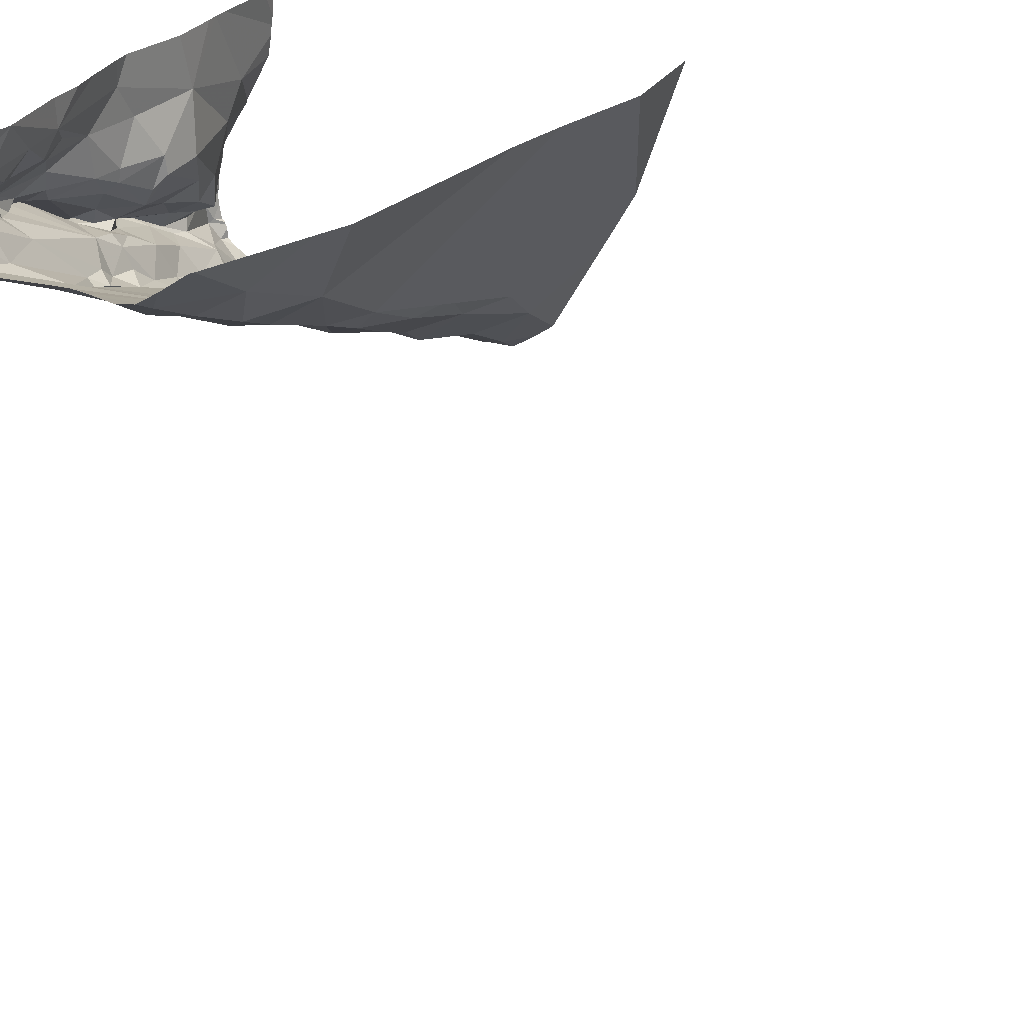
<metadata>
{"format":"obj","ext":"obj","renderer":"f3d","projection":"perspective","resolution":1024,"background":"white","views":[{"elev":25.9,"azim":118.5,"up":"+Y"}]}
</metadata>
<code>
v -73.13 273.7 483.4
v -73.14 273.7 487.1
v -73.13 273.7 487.1
v -74.26 272.1 483.2
v -75.01 272 483.2
v -73.14 273.7 487.1
v -73.45 272.2 483.2
v -73.16 273.7 487.1
v -73.23 273.7 487.8
v -73.95 271.9 483.2
v -73.22 273.7 487.8
v -74.67 271.8 483.2
v -74.43 271.8 483.2
v -73.13 273.7 486.1
v -73.13 273.6 486.2
v -73.13 273.6 486.9
v -74.65 272.2 483.2
v -73.13 273.7 487
v -73.13 273.6 486.9
v -73.13 273.6 486.7
v -74.88 272.9 486.4
v -73.13 273.6 486.1
v -73.13 273.6 486.2
v -74.23 272.4 483.3
v -74.01 272.6 483.3
v -74.45 272.9 483.3
v -73.93 272.4 483.2
v -73.42 272.7 483.3
v -74 273 483.3
v -73.67 272.2 483.2
v -73.97 272.2 483.2
v -73.36 272.6 483.3
v -73.35 272.9 483.3
v -74.93 271.8 483.2
v -74.21 271.8 483.2
v -73.13 273.6 486.9
v -73.13 273.6 486.9
v -73.13 273.1 483.3
v -74.61 273.2 487
v -74.46 273.2 487.1
v -74.72 273.1 487.1
v -74.54 273.2 488
v -74.42 273.2 488
v -73.13 273.6 486.8
v -73.13 273.7 483.4
v -74.76 273.1 488
v -74.77 273.1 488
v -74.81 273.1 488
v -74.67 273.1 487.7
v -74.48 273.2 487.7
v -74.68 273.1 488
v -74.42 273.2 487.9
v -74.98 272.9 487.8
v -74.87 273 487.8
v -74.92 273 487.7
v -74.34 273.2 487.9
v -74.8 273 487.7
v -74.75 273 487.9
v -74.85 273 487.6
v -73.13 273.6 486.9
v -74.94 273 488
v -74.85 273 488
v -74.45 273.2 487.8
v -74.86 273 488
v -73.13 273.6 486.3
v -74.96 273 488
v -74.91 273 488
v -74.85 273 487.7
v -74.78 273 488
v -74.7 273 487
v -74.68 273.1 487
v -74.56 273 486.9
v -74.96 272.9 487
v -73.13 273.7 483.4
v -74.85 273 487
v -74.87 272.9 486.9
v -74.45 273.2 487.5
v -74.35 273.2 487.5
v -74.35 273.2 487.4
v -74.78 272.9 486.7
v -74.89 272.8 486.8
v -74.81 272.9 486.9
v -74.83 273 487.5
v -74.65 273.1 487.6
v -74.68 273.1 487.4
v -73.13 273.6 486.4
v -75.01 273 487.5
v -73.13 273.6 486.9
v -74.39 273.3 487.8
v -74.35 273.2 487.6
v -74.57 273.1 487.5
v -74.51 273.1 487
v -74.33 273.1 486.9
v -74.24 273.1 486.9
v -74.27 273.1 486.9
v -74.5 273.2 487.2
v -74.45 273.2 487.2
v -74.49 273.2 487.1
v -74.86 273 486
v -74.8 272.9 486.1
v -74.57 273.1 486
v -75.01 272.9 487.1
v -74.89 273 487
v -74.4 273.1 486.9
v -74.32 273.2 487
v -74.68 273.1 487.1
v -74.87 273.2 487
v -74.83 273.1 487
v -74.79 273.1 487
v -74.55 273 486.9
v -74.98 272.8 486.9
v -73.13 273.6 483.4
v -74.24 273.2 487
v -74.34 273.1 486.2
v -74.53 273 486.2
v -74.96 272.8 486.1
v -74.68 272.9 486.4
v -74.98 273.1 487.1
v -74.96 273.1 487.1
v -75 273 487.1
v -74.62 273 486.2
v -74.51 273 486.3
v -74.87 272.9 486.3
v -74.08 273.2 486.1
v -74.29 273.2 486
v -74.37 273.1 486.3
v -74.41 273.2 486
v -74.06 273.3 486
v -74.7 273.1 486
v -74.23 273.1 486.2
v -74.23 273.1 486.3
v -74.39 273.2 487.1
v -74.42 273.2 487.1
v -74.41 273.2 487
v -74.31 273.2 487
v -74.35 273.2 487.7
v -73.13 273.7 487
v -75.01 273 487.1
v -74.74 273.1 487.1
v -74.84 273.1 487.1
v -73.13 273.6 486.3
v -74.57 273.1 487.2
v -74.67 273.1 487.2
v -74.82 273 487.1
v -74.47 273 486.9
v -74.94 273.2 487.1
v -75.01 273.2 487.1
v -74.76 273 487.1
v -74.59 273.1 487.2
v -74.75 273.2 487
v -74.59 273.1 487.2
v -74.43 273.2 487.2
v -74.78 273.2 487
v -74.36 273.2 487.2
v -74.37 273.2 487.2
v -73.13 272.5 483.3
v -74.37 273.3 487.1
v -74.9 273 487.6
v -74.3 273.2 487.8
v -74.21 273.1 486.7
v -74.68 273.3 486.9
v -74.34 273.2 487.1
v -74.48 273.3 487
v -74.97 273.3 487.1
v -74.83 273.4 486.9
v -74.23 273.3 487.6
v -74.38 273.3 483.3
v -74.13 273.2 486.9
v -74.09 273.2 486.9
v -74.07 273.2 486.9
v -74.18 273.2 486.9
v -73.98 273.2 486.4
v -74.15 273.2 486.2
v -74.05 273.2 486.3
v -73.96 273.3 486.1
v -73.94 273.3 487
v -73.61 273.5 483.3
v -73.23 271.8 483.3
v -73.13 272.9 483.3
v -73.13 272 483.3
v -74.34 273.3 488
v -74.08 273.3 488
v -74.32 273.3 488
v -74.21 273.3 487.7
v -74.26 273.3 487.6
v -74.12 273.3 488
v -74.9 273.5 486.9
v -73.13 272.7 483.3
v -73.13 272.1 483.2
v -73.13 272.2 483.3
v -74.47 273.4 486.9
v -74.61 273.6 486.9
v -74.4 273.5 487
v -74.33 273.7 487
v -74.48 273.4 486.9
v -74.45 273.3 487
v -74.22 273.5 487
v -74.26 273.4 487
v -74.34 273.4 487
v -74.6 273.4 486.9
v -74.33 273.3 487
v -74.17 273.4 487.1
v -74.25 273.3 487.4
v -74.2 273.3 487.2
v -74.93 273.3 487
v -74.34 273.4 487
v -74.14 273.3 487.2
v -74.08 273.6 483.3
v -73.18 273.7 488
v -73.5 273.6 488
v -73.65 273.5 488
v -73.52 273.6 488
v -73.86 273.5 487.4
v -73.82 273.5 487.4
v -73.99 273.4 487.7
v -73.14 273.7 488
v -73.28 273.7 488
v -73.27 273.7 488
v -73.95 273.4 488
v -73.91 273.4 488
v -73.79 273.4 488
v -73.58 273.6 488
v -73.34 273.7 488
v -73.4 273.7 488
v -73.65 273.5 487.9
v -73.66 273.5 487.2
v -73.63 273.6 487.3
v -73.64 273.5 487.1
v -73.19 273.7 487.7
v -73.43 273.6 487.5
v -73.52 273.6 487.6
v -73.78 273.4 487.8
v -73.82 273.4 487.8
v -73.6 273.6 488
v -74.04 273.4 487.9
v -73.96 273.4 488
v -73.98 273.4 488
v -73.93 273.4 487.6
v -73.85 273.5 487.6
v -73.91 273.4 487.5
v -73.63 273.5 487.7
v -73.61 273.6 487.5
v -73.57 273.5 487.8
v -73.85 273.5 487.7
v -73.34 273.7 487.4
v -73.56 273.6 487.4
v -74.05 273.3 487.8
v -74.15 273.3 487.8
v -73.19 273.7 488
v -73.75 273.5 487.2
v -73.44 273.6 487.8
v -73.28 273.7 487.8
v -73.59 273.4 486.9
v -73.87 273.3 486.8
v -73.76 273.4 486.9
v -73.63 273.5 487.4
v -73.59 273.6 487.4
v -73.66 273.5 487.3
v -74.02 273.4 487.4
v -74.13 273.3 487.3
v -74.14 273.3 487.5
v -73.45 273.6 487.2
v -73.48 273.6 487.1
v -73.51 273.6 487.1
v -74.14 273.4 487.2
v -74.09 273.4 487.2
v -73.66 273.4 486.3
v -73.59 273.4 486.2
v -73.75 273.3 486.1
v -73.81 273.5 487.1
v -73.8 273.5 487.1
v -73.75 273.4 487
v -73.56 273.5 487
v -73.49 273.5 487
v -73.53 273.6 487.1
v -73.31 273.6 487
v -73.74 273.5 486
v -73.72 273.6 487
v -73.7 273.6 487
v -73.83 273.5 487
v -73.34 273.7 487.1
v -73.23 273.7 487.2
v -73.32 273.7 487.1
v -73.89 273.5 487.1
v -73.89 273.5 487
v -73.5 273.4 486.9
v -73.88 273.6 487
v -73.87 273.3 486.3
v -73.47 273.4 486.6
v -73.36 273.5 486.3
v -73.27 273.5 486.2
v -73.38 273.5 486.1
v -73.2 273.6 486.1
v -73.15 273.6 486.3
v -73.3 273.6 487
v -73.21 273.7 487
v -73.42 273.6 487.1
v -73.54 271.8 483.2
v -73.27 273.5 486.9
v -73.57 273.6 487.1
v -73.66 273.6 487
v -73.5 273.7 487
v -73.44 273.7 487.1
v -73.43 273.6 487.2
v -73.76 273.7 486.9
v -73.21 273.7 487.3
v -73.38 273.7 487.3
v -74.09 273.4 487.4
v -73.44 273.4 486.9
v -73.84 273.5 487.1
v -73.96 273.4 487.1
v -73.58 273.6 487.4
v -73.73 273.5 487.5
v -73.5 273.6 487.3
v -73.45 273.6 487.2
v -73.85 271.8 483.2
v -73.16 273.7 487.8
v -73.25 273.7 487.8
v -73.64 273.5 487.5
v -73.73 273.5 487.6
v -74.05 273.4 487.1
v -73.84 273.5 487.4
v -74 273.4 487.5
v -74.1 273.5 487.1
v -74.05 273.5 487
v -73.87 273.4 487.1
v -73.92 273.4 487.1
v -74.07 273.6 487
v -74.01 273.6 486.9
v -74.07 273.3 487.6
v -74.14 273.4 487.1
v -74.02 273.4 487.1
v -73.96 273.4 487.1
v -73.74 273.5 487.7
v -73.52 273.5 486.1
v -73.14 273.7 483.4
v -73.99 273.6 487
v -73.41 273.6 486
v -74 271.8 483.2
v -73.19 271.8 483.3
v -74.96 271.8 483.2
v -74.44 273.7 485.7
v -73.17 273.7 487
v -74.74 273.7 485.6
v -75.04 271.8 483.2
v -73.13 271.8 483.3
v -73.17 273.7 487.1
v -74.36 273.7 487
v -73.9 271.8 483.2
v -74.75 273.7 486.9
v -74.56 273.7 486.9
v -73.45 273.7 486.9
v -73.53 273.7 486.9
v -73.53 273.7 486.9
v -73.54 273.7 486.9
v -74.62 273.7 483.3
v -74.74 273.7 483.3
v -74.25 273.7 485.7
v -74.71 273.7 486.9
v -74.62 273.7 485.6
v -73.19 273.7 487.1
v -73.24 273.7 487.1
v -75.04 272 483.2
v -73.13 273.7 488
v -75.04 272 483.2
v -75.04 272.1 483.2
v -75.04 272.8 486.6
v -75.04 272.8 486.6
v -75.04 272.8 486.4
v -75.04 272.5 483.3
v -75.04 272.7 483.3
v -75.04 272.9 487.9
v -75.04 272.9 487.9
v -75.04 272.9 487.9
v -75.04 272.9 488
v -75.04 273 488
v -75.04 273 488
v -75.04 272.9 488
v -75.04 272.9 488
v -75.04 272.9 487
v -75.04 272.9 487
v -75.04 272.9 487.9
v -75.04 272.9 487.8
v -75.04 272.9 487.4
v -75.04 272.9 487.5
v -75.04 272.8 486.9
v -75.04 272.8 486.8
v -75.04 272.8 486.1
v -75.04 272.9 486
v -75.04 272.8 486.2
v -75.04 272.8 486.2
v -75.04 272.8 486.3
v -75.04 272.8 486.1
v -75.04 272.8 487
v -75.04 273 487.1
v -75.04 273 487.1
v -75.04 272.9 487.6
v -75.04 272.9 487.7
v -75.04 272.9 487.8
v -75.04 272.8 486.9
v -75.04 272.9 487.7
v -75.04 272.9 487.4
v -75.04 273 488
v -75.04 273 487.1
v -75.04 273.1 487.1
v -75.04 273.1 487.1
v -75.04 272.9 487.1
v -75.04 273.1 487.1
v -75.04 273 487.1
v -75.04 272.9 487.1
v -75.04 273 487.1
v -75.04 273.2 487.1
v -75.04 273.2 487.1
v -75.04 273.1 483.3
v -75.04 272.9 487.4
v -75.04 273 487.7
v -75.04 272.9 487.4
v -75.04 273.1 485.8
v -75.04 273.2 485.8
v -75.04 273.2 483.3
v -75.04 273.3 485.7
v -75.04 273.4 487
v -75.04 273.4 487
v -75.04 273.4 487
v -75.04 273.4 487
v -75.04 273.2 487.1
v -75.04 273.6 486.9
v -75.04 273.6 486.9
v -75.04 273.5 486.9
v -75.04 273.6 483.3
v -75.04 273.7 483.3
v -75.04 273.7 486.9
v -73.13 273.7 488
v -73.13 273.7 488
v -73.13 273.7 488
v -73.13 273.7 488
v -73.13 273.7 487.8
v -73.13 273.7 487.1
v -73.13 273.7 487.8
v -73.13 273.7 483.4
v -73.18 273.7 487.6
v -73.22 273.7 483.4
v -73.88 273.7 483.3
v -73.59 273.7 485.8
v -73.49 273.7 485.8
v -73.35 273.7 487
v -73.35 273.7 487
v -73.19 273.7 487.4
v -73.18 273.7 487.3
v -74.19 273.7 486.9
v -74.31 273.7 487
v -73.18 273.7 487.3
v -74.42 273.7 483.3
v -74.18 273.7 483.3
v -73.76 273.7 486.9
v -73.99 273.7 486.9
v -73.45 273.7 486.9
v -73.4 273.7 487
v -73.65 273.7 486.9
v -73.47 273.7 486.9
v -73.18 273.7 487.2
v -73.76 273.7 486.9
v -74.09 273.7 486.9
v -74.08 273.7 483.3
v -73.75 273.7 486.9
v -73.45 273.7 486.9
v -73.16 273.7 483.4
v -73.28 273.7 488
v -73.16 273.7 488
v -73.16 273.7 487.1
v -73.18 273.7 487.3
v -73.16 273.7 487.1
v -73.17 273.7 487.5
v -73.16 273.7 487.7
v -73.16 273.7 488
v -73.22 273.7 488
v -73.24 273.7 488
v -73.18 273.7 487.6
v -73.29 273.7 488
v -73.13 273.7 486
v -73.14 273.7 486
v -73.14 273.7 486
v -73.18 273.7 487.7
v -74.71 273.7 485.6
v -74.78 273.7 486.9
v -74.79 273.7 486.9
v -74.97 273.7 486.9
v -74.82 273.7 483.3
v -74.88 273.7 483.3
v -75.03 273.7 483.2
v -74.98 273.7 486.9
v -75.04 273.7 486.9
v -75.04 273.7 485.6
v -75.04 273.7 483.2
v -73.15 273.7 487.7
v -73.13 273.7 487.7
v -73.17 273.7 487.6
v -73.15 273.7 483.4
v -73.13 273.7 483.4
f 4 5 12
f 34 363 341
f 454 208 464
f 342 128 360
f 298 10 316
f 360 129 419
f 10 4 35
f 4 17 5
f 440 336 1
f 24 17 4
f 24 25 26
f 24 26 17
f 366 17 370
f 370 26 371
f 180 7 178
f 25 27 28
f 29 25 28
f 27 30 28
f 30 7 28
f 4 31 24
f 7 30 10
f 10 30 31
f 32 28 7
f 30 27 31
f 24 31 27
f 32 7 189
f 25 24 27
f 10 31 4
f 28 32 33
f 453 208 454
f 40 39 41
f 47 46 48
f 51 52 43
f 54 53 55
f 57 49 58
f 54 57 58
f 55 59 57
f 62 61 372
f 54 62 373
f 61 62 64
f 376 67 377
f 67 48 68
f 452 282 449
f 49 50 58
f 61 66 375
f 51 47 69
f 48 67 47
f 67 64 47
f 67 66 64
f 64 62 69
f 42 51 43
f 51 42 47
f 51 69 62
f 66 61 64
f 64 69 47
f 42 46 47
f 71 70 72
f 46 68 48
f 76 75 73
f 78 77 79
f 81 80 82
f 84 83 85
f 451 194 450
f 68 46 89
f 90 50 91
f 92 71 72
f 94 93 95
f 97 96 98
f 100 99 101
f 103 102 73
f 104 93 105
f 106 71 92
f 92 72 104
f 108 107 109
f 72 70 110
f 111 81 76
f 81 111 386
f 73 111 76
f 105 94 113
f 80 81 21
f 101 114 115
f 99 116 388
f 21 117 80
f 119 118 120
f 367 81 387
f 117 121 122
f 123 100 21
f 116 123 390
f 450 329 463
f 439 229 495
f 125 124 114
f 100 121 117
f 114 122 115
f 121 115 122
f 114 126 122
f 128 127 129
f 114 101 125
f 130 126 114
f 131 126 130
f 131 122 126
f 133 132 40
f 438 296 137
f 133 134 135
f 63 50 136
f 62 54 51
f 58 51 54
f 83 59 87
f 140 139 109
f 385 59 397
f 63 52 51
f 53 54 374
f 347 296 6
f 85 142 143
f 58 50 63
f 56 43 52
f 98 133 40
f 50 49 91
f 397 55 401
f 83 87 384
f 139 106 143
f 140 144 139
f 84 59 83
f 57 59 84
f 84 49 57
f 377 68 403
f 77 90 91
f 437 317 229
f 82 76 81
f 111 73 394
f 72 145 104
f 70 75 82
f 118 119 405
f 381 102 407
f 119 146 147
f 449 306 448
f 139 143 41
f 75 71 148
f 76 82 75
f 75 103 73
f 82 80 110
f 70 82 110
f 148 106 139
f 95 104 145
f 104 95 93
f 92 98 106
f 149 106 98
f 71 75 70
f 40 97 98
f 108 109 150
f 151 142 77
f 94 105 93
f 151 96 142
f 144 103 75
f 106 148 71
f 120 103 144
f 120 144 119
f 92 104 105
f 135 134 105
f 106 149 151
f 151 143 106
f 152 142 96
f 149 96 151
f 98 96 149
f 142 40 143
f 448 230 441
f 144 140 119
f 148 144 75
f 148 139 144
f 140 109 107
f 120 138 404
f 409 120 411
f 120 102 103
f 395 118 406
f 120 118 138
f 436 216 434
f 150 153 108
f 107 146 119
f 154 97 155
f 435 249 216
f 41 143 40
f 97 154 96
f 152 96 154
f 153 107 108
f 41 150 109
f 152 97 142
f 132 157 40
f 79 77 152
f 42 89 46
f 89 77 68
f 151 77 91
f 77 142 85
f 77 85 158
f 158 83 402
f 152 155 97
f 68 77 158
f 55 57 54
f 55 53 398
f 159 56 63
f 154 79 152
f 52 63 56
f 134 92 105
f 129 101 99
f 129 99 418
f 110 145 72
f 92 134 98
f 107 119 140
f 110 80 117
f 95 145 160
f 160 110 117
f 249 435 364
f 116 100 123
f 121 100 101
f 115 121 101
f 447 302 446
f 123 21 369
f 117 21 100
f 125 127 128
f 128 129 360
f 127 125 101
f 84 85 91
f 85 151 91
f 58 63 51
f 49 84 91
f 83 158 85
f 68 158 415
f 39 161 150
f 150 41 39
f 408 147 413
f 41 109 139
f 133 162 132
f 40 142 97
f 163 39 40
f 85 143 151
f 134 133 98
f 164 147 146
f 146 107 165
f 166 152 77
f 90 77 78
f 414 167 420
f 131 160 117
f 117 122 131
f 129 127 101
f 160 145 110
f 360 419 484
f 100 116 99
f 169 168 170
f 94 171 113
f 26 25 29
f 94 168 171
f 160 172 170
f 131 130 173
f 173 130 114
f 174 173 175
f 124 173 114
f 174 131 173
f 169 171 168
f 169 176 171
f 29 33 177
f 131 174 172
f 28 33 29
f 167 26 29
f 94 95 168
f 95 170 168
f 131 172 160
f 95 160 170
f 33 32 188
f 446 281 362
f 182 181 43
f 42 43 181
f 77 89 166
f 181 183 42
f 185 184 90
f 182 43 186
f 159 186 56
f 43 56 186
f 422 187 423
f 162 155 132
f 192 191 193
f 192 194 348
f 191 195 196
f 187 165 192
f 192 193 194
f 198 197 199
f 163 40 157
f 195 161 163
f 165 153 200
f 39 163 161
f 200 161 195
f 162 133 135
f 201 157 202
f 203 79 204
f 136 159 63
f 161 153 150
f 424 205 425
f 224 249 209
f 412 164 426
f 199 206 198
f 113 135 105
f 428 427 485
f 206 191 196
f 157 201 163
f 205 165 422
f 194 193 197
f 206 199 191
f 199 193 191
f 163 196 195
f 197 193 199
f 153 161 200
f 350 192 359
f 166 207 152
f 206 201 198
f 154 155 162
f 113 204 162
f 132 155 157
f 154 162 204
f 184 136 90
f 90 78 185
f 78 203 185
f 154 204 79
f 90 136 50
f 42 183 89
f 155 152 207
f 167 208 356
f 192 200 191
f 184 159 136
f 165 200 192
f 431 430 488
f 201 206 163
f 200 195 191
f 201 202 198
f 206 196 163
f 146 205 164
f 153 165 107
f 165 205 146
f 113 162 135
f 202 157 155
f 207 202 155
f 203 78 79
f 468 224 477
f 211 210 212
f 214 213 215
f 217 216 218
f 220 219 221
f 182 219 181
f 183 181 219
f 224 223 222
f 211 221 225
f 227 226 228
f 230 229 231
f 225 232 233
f 223 234 222
f 222 212 224
f 210 224 212
f 89 183 215
f 186 235 236
f 234 237 220
f 210 217 218
f 239 238 240
f 211 212 222
f 221 234 220
f 236 221 219
f 231 241 242
f 210 211 243
f 244 233 236
f 238 244 236
f 246 245 230
f 184 247 248
f 182 186 236
f 219 182 236
f 221 211 234
f 220 237 219
f 219 237 183
f 218 224 210
f 218 216 249
f 211 222 234
f 228 226 250
f 210 251 252
f 254 253 255
f 257 256 258
f 260 259 261
f 263 262 264
f 266 265 207
f 268 267 269
f 250 270 271
f 228 272 273
f 275 274 276
f 271 228 250
f 277 128 342
f 175 128 277
f 279 278 280
f 255 253 273
f 282 281 283
f 284 270 285
f 207 265 202
f 273 253 286
f 287 280 278
f 288 172 174
f 289 267 290
f 290 267 268
f 291 290 292
f 292 293 291
f 288 269 267
f 268 292 290
f 291 294 290
f 362 282 361
f 296 276 295
f 297 262 263
f 295 299 16
f 296 295 36
f 355 300 353
f 353 302 354
f 297 303 304
f 270 250 258
f 305 287 278
f 306 245 307
f 282 276 296
f 262 303 264
f 213 308 215
f 264 303 302
f 303 297 281
f 253 309 286
f 295 274 286
f 272 255 273
f 270 310 271
f 271 272 228
f 279 300 301
f 305 278 301
f 300 264 302
f 273 274 275
f 263 264 275
f 276 263 275
f 286 274 273
f 300 228 275
f 228 273 275
f 264 300 275
f 284 285 311
f 280 270 279
f 257 312 242
f 242 313 214
f 246 227 245
f 228 279 258
f 279 228 300
f 227 314 307
f 297 263 276
f 276 283 297
f 282 283 276
f 303 262 315
f 315 304 303
f 229 230 245
f 306 229 245
f 227 262 304
f 227 315 262
f 243 241 229
f 317 217 318
f 229 317 318
f 318 252 229
f 241 231 229
f 312 256 242
f 319 241 320
f 229 251 243
f 241 319 242
f 251 229 252
f 318 217 252
f 244 239 320
f 243 225 233
f 251 210 243
f 307 245 304
f 213 214 250
f 312 227 258
f 241 233 320
f 266 321 265
f 313 242 256
f 319 320 313
f 227 304 245
f 250 226 322
f 242 319 257
f 257 319 256
f 307 304 315
f 227 246 257
f 246 314 312
f 246 312 257
f 214 313 239
f 226 257 258
f 257 226 227
f 322 226 258
f 214 322 258
f 323 261 214
f 255 272 176
f 176 113 171
f 324 321 311
f 311 285 325
f 327 326 284
f 325 324 311
f 197 328 329
f 197 325 328
f 169 170 254
f 113 176 327
f 176 169 255
f 254 255 169
f 238 323 240
f 330 238 236
f 204 113 266
f 198 202 331
f 113 332 266
f 203 261 185
f 327 176 326
f 259 214 261
f 184 261 330
f 261 323 330
f 185 261 184
f 259 308 213
f 311 333 327
f 322 213 250
f 311 327 284
f 324 331 321
f 333 311 321
f 332 333 321
f 332 327 333
f 332 321 266
f 272 271 326
f 310 284 326
f 271 310 326
f 310 270 284
f 214 239 240
f 247 235 248
f 324 325 197
f 197 198 324
f 237 334 215
f 334 237 234
f 322 214 259
f 234 223 334
f 233 232 221
f 244 238 239
f 221 232 225
f 215 334 214
f 261 203 260
f 213 322 259
f 214 240 323
f 238 330 323
f 204 207 260
f 184 330 247
f 166 308 260
f 236 235 247
f 248 235 186
f 204 260 203
f 289 290 294
f 208 167 29
f 335 292 268
f 175 124 128
f 288 175 269
f 258 227 228
f 233 244 320
f 225 243 211
f 252 217 210
f 258 256 312
f 265 321 331
f 278 279 301
f 172 267 289
f 336 177 33
f 336 33 38
f 208 336 442
f 269 175 277
f 335 268 269
f 253 172 309
f 324 198 331
f 172 288 267
f 270 280 285
f 274 295 276
f 202 265 331
f 299 295 286
f 287 285 280
f 329 337 287
f 289 309 172
f 254 172 253
f 254 170 172
f 338 292 335
f 175 173 124
f 288 174 175
f 299 309 289
f 338 277 444
f 286 309 299
f 279 270 258
f 307 314 246
f 246 230 307
f 281 297 283
f 302 281 446
f 328 325 337
f 337 325 285
f 337 285 287
f 302 303 281
f 307 315 227
f 297 304 262
f 313 256 319
f 306 307 230
f 306 230 448
f 258 250 214
f 334 223 231
f 231 242 334
f 313 320 239
f 241 243 233
f 227 312 314
f 186 159 248
f 159 184 248
f 183 237 215
f 329 287 305
f 194 197 329
f 329 328 337
f 194 329 450
f 176 272 326
f 247 330 236
f 166 89 215
f 266 207 204
f 113 327 332
f 166 215 308
f 334 242 214
f 236 233 221
f 259 260 308
f 207 166 260
f 208 177 336
f 208 29 177
f 335 269 277
f 293 292 338
f 277 338 335
f 124 125 128
f 445 338 444
f 294 291 23
f 137 343 18
f 444 277 358
f 23 293 15
f 44 289 20
f 20 294 86
f 343 296 37
f 296 347 282
f 282 347 306
f 443 208 442
f 442 336 467
f 293 338 481
f 441 230 231
f 282 306 449
f 354 302 352
f 432 428 487
f 353 300 302
f 434 216 433
f 224 218 249
f 329 305 455
f 354 352 460
f 352 302 447
f 305 301 459
f 355 301 300
f 361 282 461
f 435 216 436
f 306 347 470
f 433 317 437
f 296 438 3
f 216 217 317
f 229 306 471
f 362 281 282
f 437 229 439
f 358 277 342
f 467 440 498
f 433 216 317
f 363 5 365
f 357 167 356
f 365 5 366
f 366 5 17
f 356 208 453
f 367 21 81
f 368 21 367
f 369 21 368
f 359 192 351
f 1 336 45
f 370 17 26
f 371 26 414
f 480 293 482
f 372 61 378
f 373 62 372
f 374 54 373
f 350 187 192
f 375 66 376
f 65 294 141
f 376 66 67
f 377 67 68
f 45 336 74
f 378 61 379
f 379 61 375
f 74 336 112
f 380 73 381
f 351 192 348
f 60 299 88
f 381 73 102
f 348 194 451
f 382 53 374
f 383 53 382
f 86 294 65
f 384 87 385
f 20 289 294
f 385 87 59
f 344 421 493
f 386 111 400
f 387 81 386
f 19 343 37
f 388 116 393
f 389 99 388
f 22 293 14
f 341 363 345
f 390 123 392
f 391 116 390
f 11 223 9
f 15 293 22
f 392 123 369
f 393 116 391
f 18 343 19
f 394 73 380
f 346 180 340
f 340 180 178
f 395 138 118
f 396 138 395
f 137 296 343
f 397 59 55
f 398 53 399
f 141 294 23
f 23 291 293
f 399 53 383
f 339 10 35
f 400 111 394
f 9 223 479
f 401 55 398
f 402 83 384
f 88 299 44
f 44 299 289
f 403 68 416
f 404 138 396
f 405 119 408
f 406 118 405
f 349 10 339
f 407 102 410
f 316 10 349
f 408 119 147
f 112 336 38
f 409 102 120
f 410 102 409
f 231 223 11
f 411 120 404
f 8 347 2
f 298 7 10
f 412 147 164
f 413 147 412
f 441 231 478
f 414 26 167
f 415 158 402
f 37 296 36
f 2 347 6
f 416 68 417
f 36 295 16
f 417 68 415
f 16 299 60
f 418 99 389
f 419 129 418
f 178 7 298
f 420 167 430
f 419 421 344
f 38 33 179
f 422 165 187
f 35 4 13
f 179 33 188
f 423 187 429
f 424 164 205
f 34 5 363
f 188 32 156
f 425 205 422
f 426 164 424
f 6 296 3
f 427 187 350
f 156 32 190
f 429 187 427
f 190 32 189
f 430 167 357
f 13 4 12
f 189 7 180
f 12 5 34
f 209 249 469
f 455 305 462
f 456 329 455
f 457 352 458
f 458 352 447
f 459 301 355
f 460 352 466
f 461 282 452
f 462 305 465
f 463 329 456
f 464 208 443
f 465 305 459
f 466 352 457
f 467 336 440
f 468 223 224
f 469 249 475
f 470 347 472
f 471 306 470
f 472 347 8
f 473 229 471
f 474 229 497
f 475 249 364
f 476 224 209
f 477 224 476
f 478 231 483
f 479 223 468
f 480 14 293
f 481 338 445
f 482 293 481
f 483 231 11
f 484 419 344
f 485 427 350
f 486 428 485
f 487 428 486
f 488 430 357
f 489 431 488
f 490 431 489
f 491 432 487
f 492 432 491
f 494 431 490
f 495 229 474
f 496 439 495
f 497 229 473
f 498 440 499

</code>
